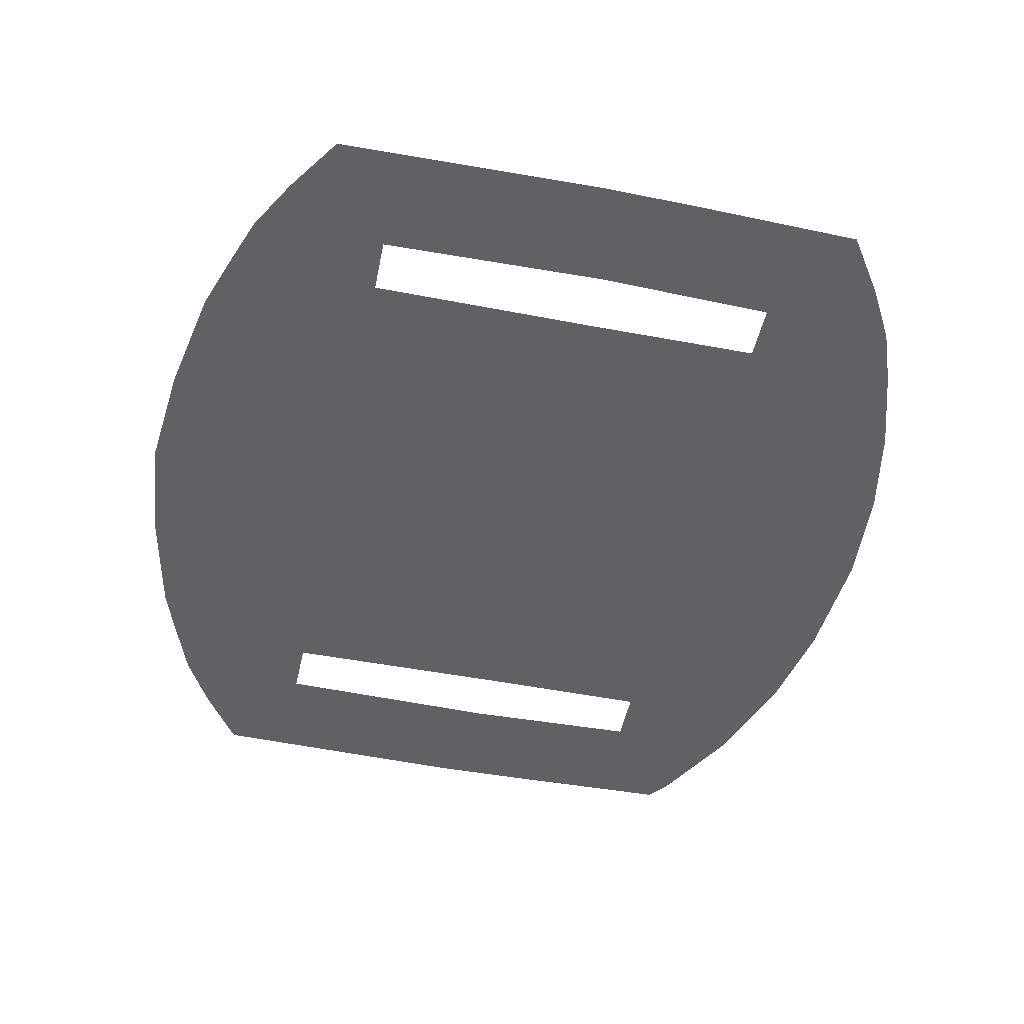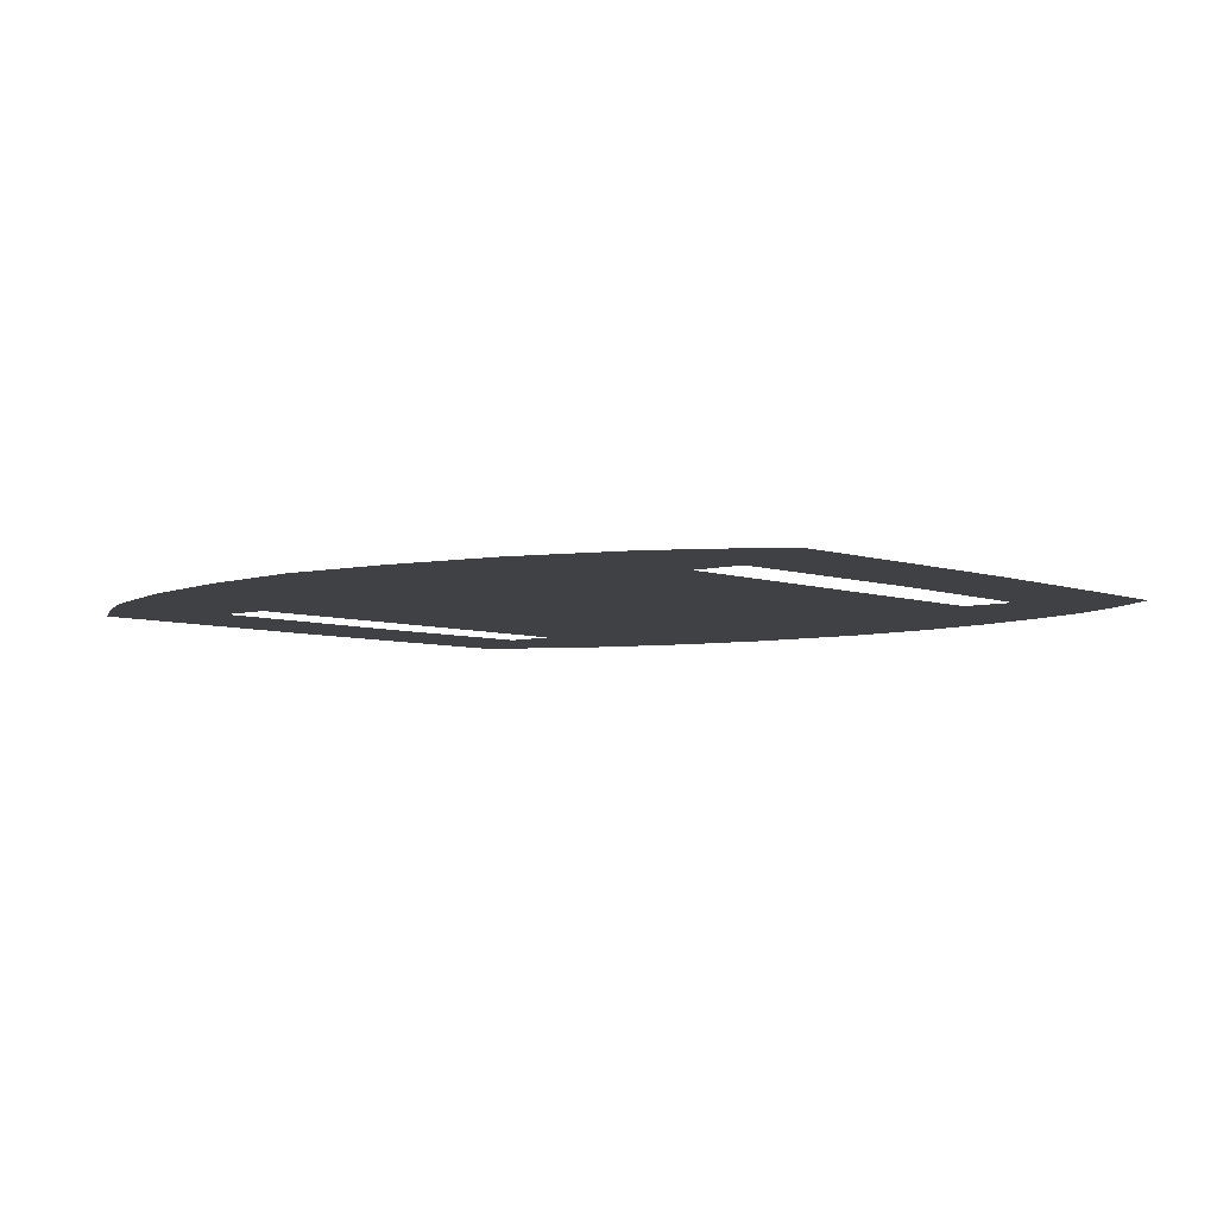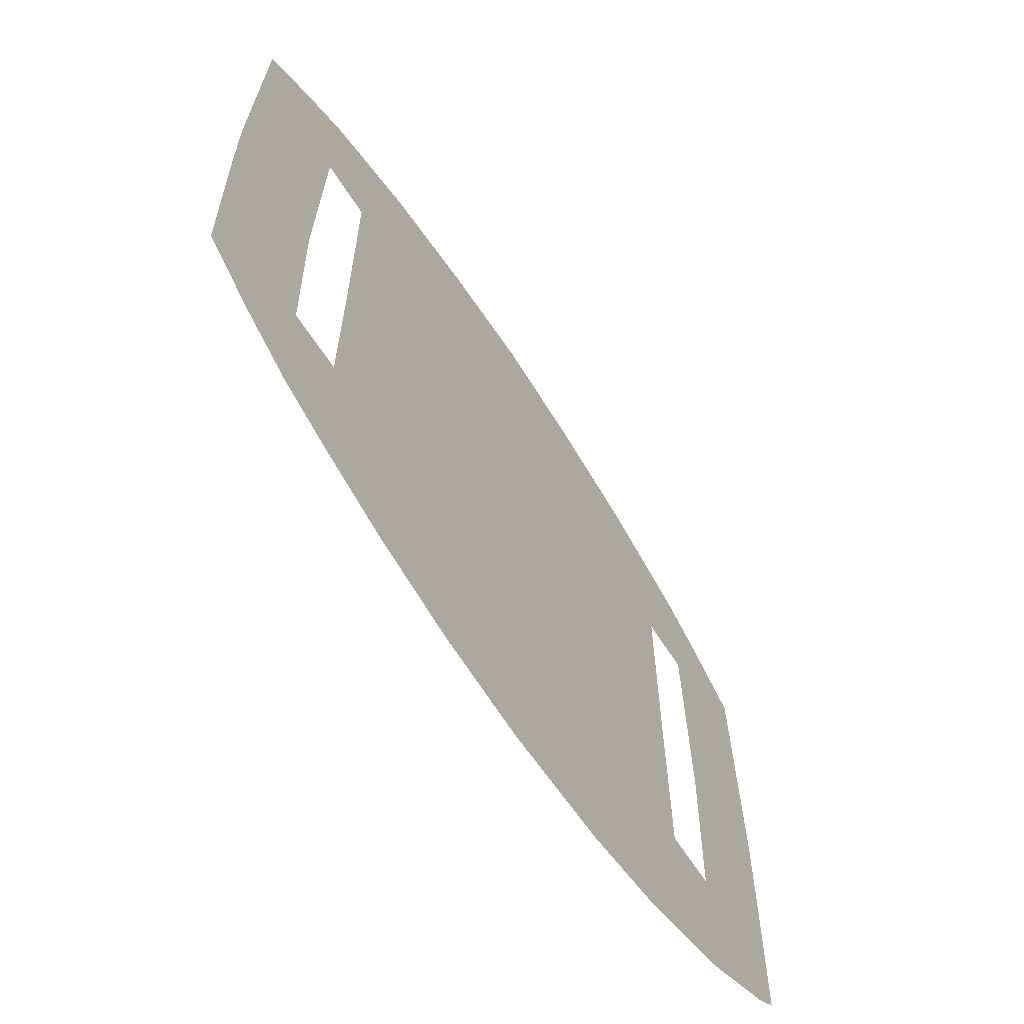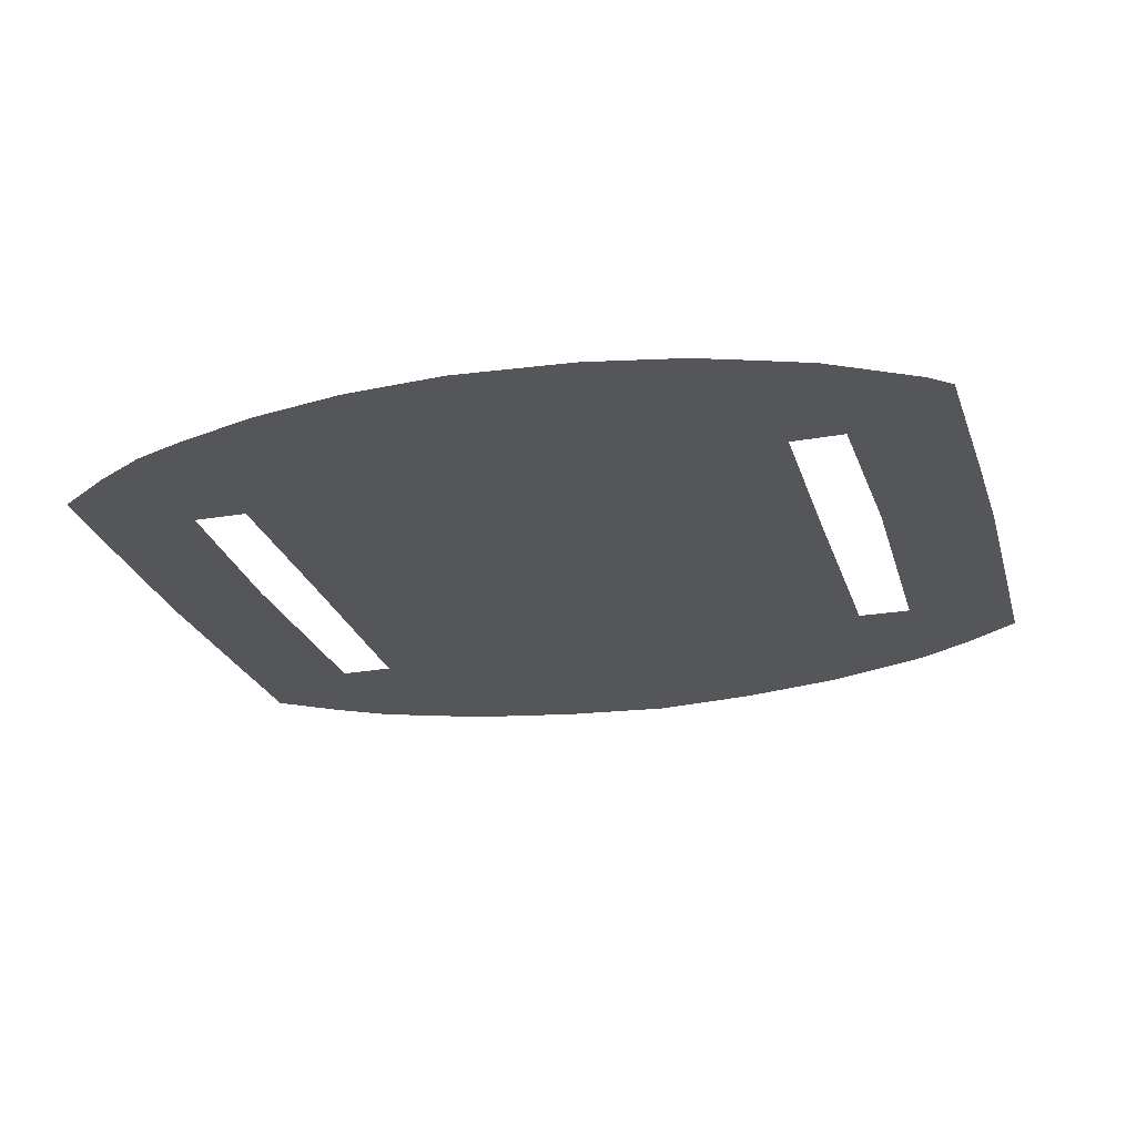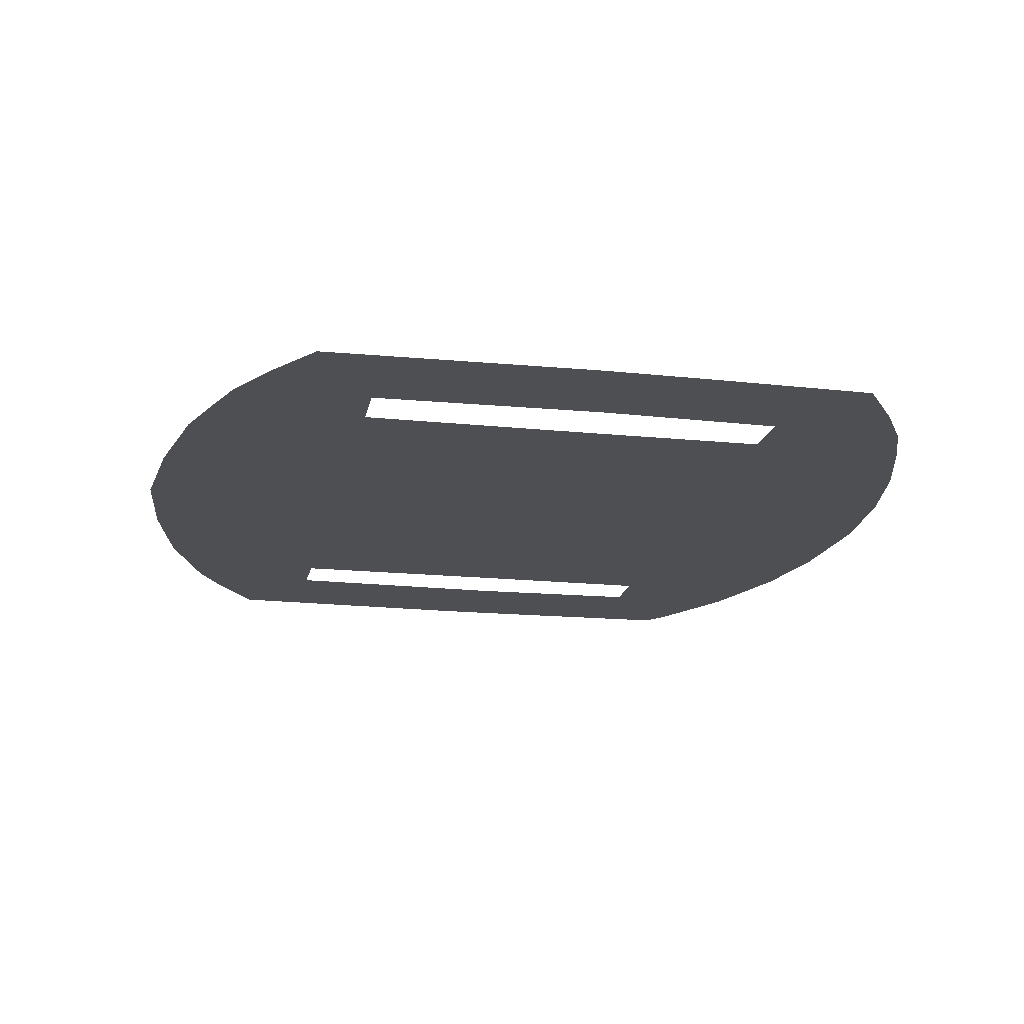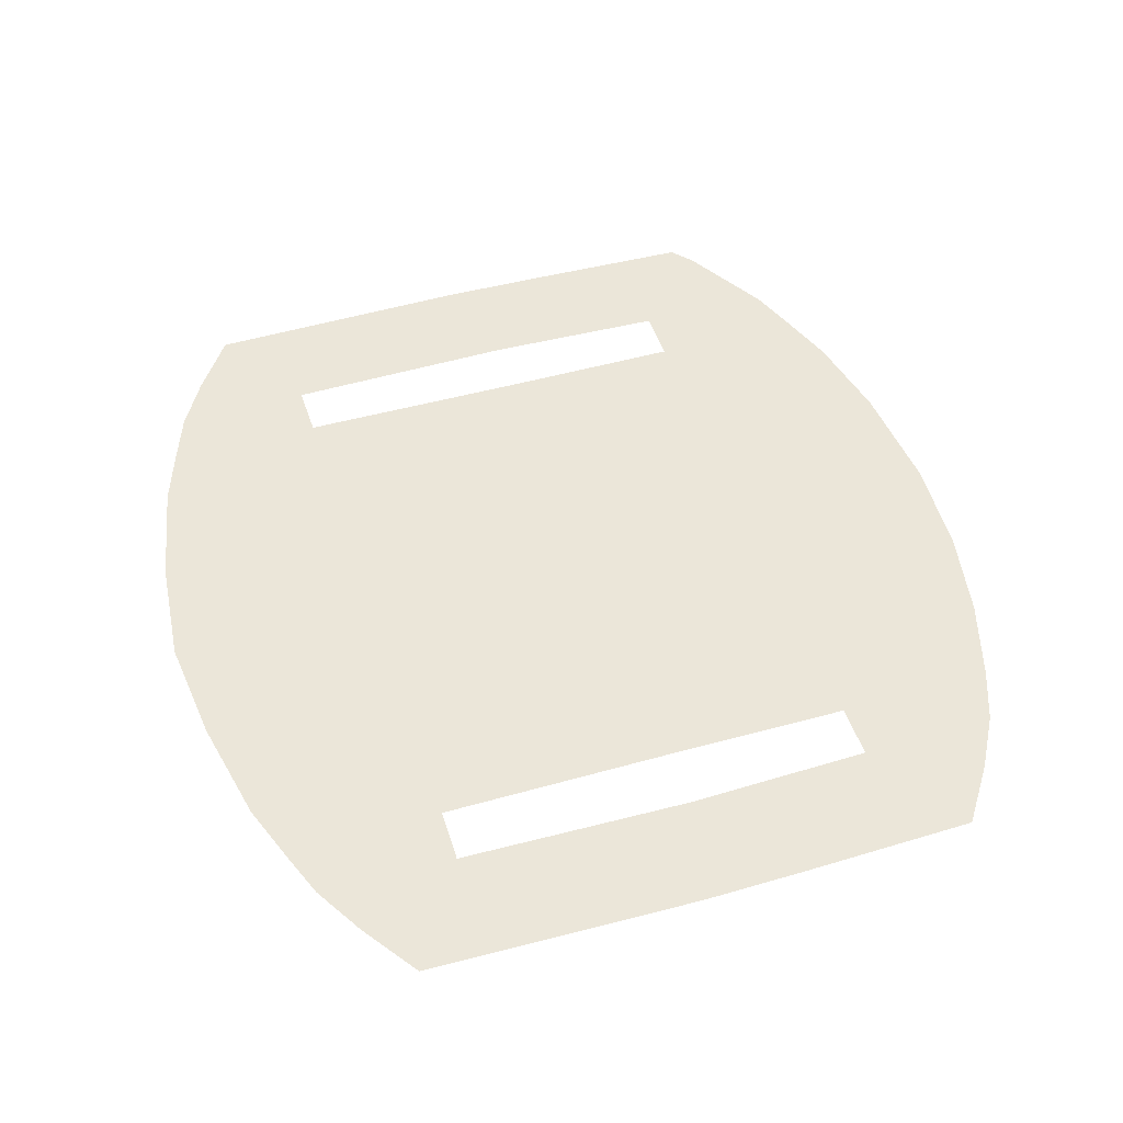
<metadata>
{"format":"obj","ext":"obj","renderer":"f3d","projection":"perspective","resolution":1024,"background":"white","views":[{"elev":-50.2,"azim":78.1,"up":"+Y"},{"elev":-5.5,"azim":41.2,"up":"+Y"},{"elev":-65.1,"azim":122.8,"up":"+Z"},{"elev":-25.2,"azim":-164.2,"up":"+Y"},{"elev":-18.2,"azim":78.8,"up":"+Y"},{"elev":48.5,"azim":72.6,"up":"+Y"}]}
</metadata>
<code>
v 0.02681 -0.5431 -0.09977
v -0.1051 -0.5431 -0.0373
v -0.1055 -0.5431 -0.2253
v 0.255 -0.5431 -0.5053
v 0.1591 -0.5431 -0.2248
v 0.1447 -0.5431 -0.526
v -0.2365 -0.5431 -0.4992
v -0.2375 -0.5431 -0.2569
v -0.3034 -0.5431 -0.2882
v 0.02103 -0.5431 -0.534
v -0.1231 -0.5431 -0.5228
v 0.02698 -0.5431 0.1506
v -0.1053 -0.5431 0.2763
v -0.1053 -0.5431 0.08803
v 0.5573 -0.5431 0.08944
v 0.4233 -0.5431 0.2147
v 0.4292 -0.5431 -0.06802
v 0.1588 -0.5431 -0.03683
v 0.2905 -0.5431 -0.06794
v 0.2912 -0.5431 0.1672
v 0.1592 -0.5431 0.1511
v 0.02644 -0.5431 0.4648
v 0.1584 -0.5431 0.4514
v -0.2374 -0.5431 0.1351
v -0.2368 -0.5431 -0.06867
v -0.3755 -0.5431 -0.06859
v -0.3696 -0.5431 0.2141
v -0.5036 -0.5431 0.08878
v -0.3034 -0.5431 0.2132
v -0.3025 -0.5431 -0.06873
v -0.2367 -0.5431 0.424
v -0.368 -0.5431 0.3761
v -0.3696 -0.5431 -0.2887
v -0.5042 -0.5431 -0.1635
v 0.4198 -0.5431 -0.4513
v 0.4235 -0.5431 -0.2881
v 0.3572 -0.5431 -0.2873
v 0.02678 -0.5431 -0.2877
v 0.2912 -0.5431 -0.2561
v 0.558 -0.5431 -0.1629
v -0.2011 -0.5431 0.4317
v 0.3597 -0.5431 0.4004
v 0.2901 -0.5431 0.4252
v 0.4194 -0.5431 0.3781
v 0.3571 -0.5431 0.2142
v 0.5531 -0.5431 0.2938
v -0.3658 -0.5431 -0.4521
v 0.5598 -0.5431 -0.03657
v 0.3562 -0.5431 -0.06785
v -0.1051 -0.5431 0.4515
v -0.4994 -0.5431 0.2931
v -0.506 -0.5431 -0.03721
v -0.3006 -0.5431 0.4015
v -0.4994 -0.5431 -0.3678
v 0.5531 -0.5431 -0.3672
v -0.4728 -0.5431 -0.3906
v 0.4827 -0.5431 0.3417
v 0.4831 -0.5431 -0.4153
v -0.3061 -0.5431 -0.4744
v -0.366 -0.5431 0.3773
v -0.4293 -0.5431 0.3413
v 0.3544 -0.5431 -0.4756
f 1 2 3
f 4 5 6
f 7 8 9
f 10 3 11
f 12 13 14
f 15 16 17
f 18 12 1
f 19 20 21
f 21 22 12
f 20 23 21
f 14 24 25
f 1 14 2
f 26 27 28
f 25 29 30
f 29 31 32
f 11 8 7
f 33 26 34
f 8 30 9
f 35 36 37
f 6 38 10
f 5 1 38
f 39 19 5
f 10 38 3
f 40 17 36
f 3 25 8
f 41 31 13
f 13 31 24
f 42 43 44
f 45 44 43
f 46 44 16
f 37 19 39
f 47 7 9
f 33 47 9
f 4 39 5
f 18 5 19
f 40 48 17
f 49 20 19
f 22 50 13
f 15 46 16
f 48 15 17
f 18 21 12
f 21 18 19
f 21 23 22
f 20 43 23
f 14 13 24
f 2 14 25
f 1 12 14
f 51 28 27
f 28 52 26
f 25 24 29
f 32 31 53
f 32 27 29
f 29 24 31
f 11 3 8
f 47 33 54
f 52 34 26
f 34 54 33
f 8 25 30
f 39 4 37
f 4 35 37
f 6 5 38
f 5 18 1
f 55 40 36
f 3 2 25
f 38 1 3
f 13 50 41
f 12 22 13
f 47 54 56
f 43 20 45
f 45 16 44
f 46 57 44
f 37 49 19
f 49 45 20
f 36 58 55
f 59 7 47
f 53 60 32
f 35 58 36
f 51 27 61
f 27 32 61
f 4 62 35

</code>
